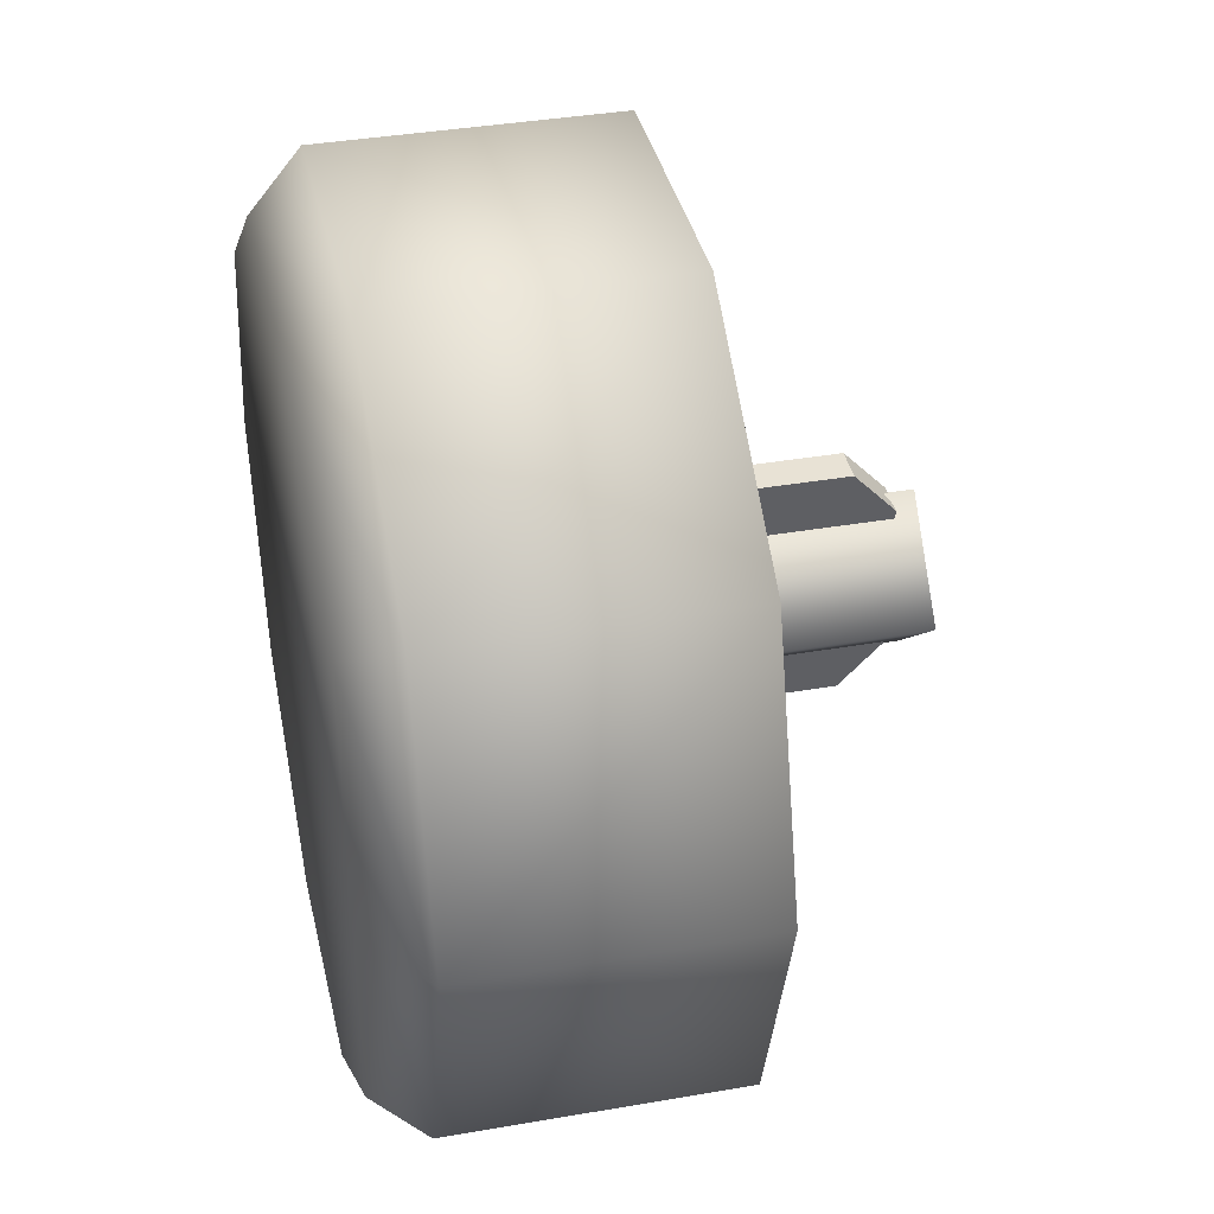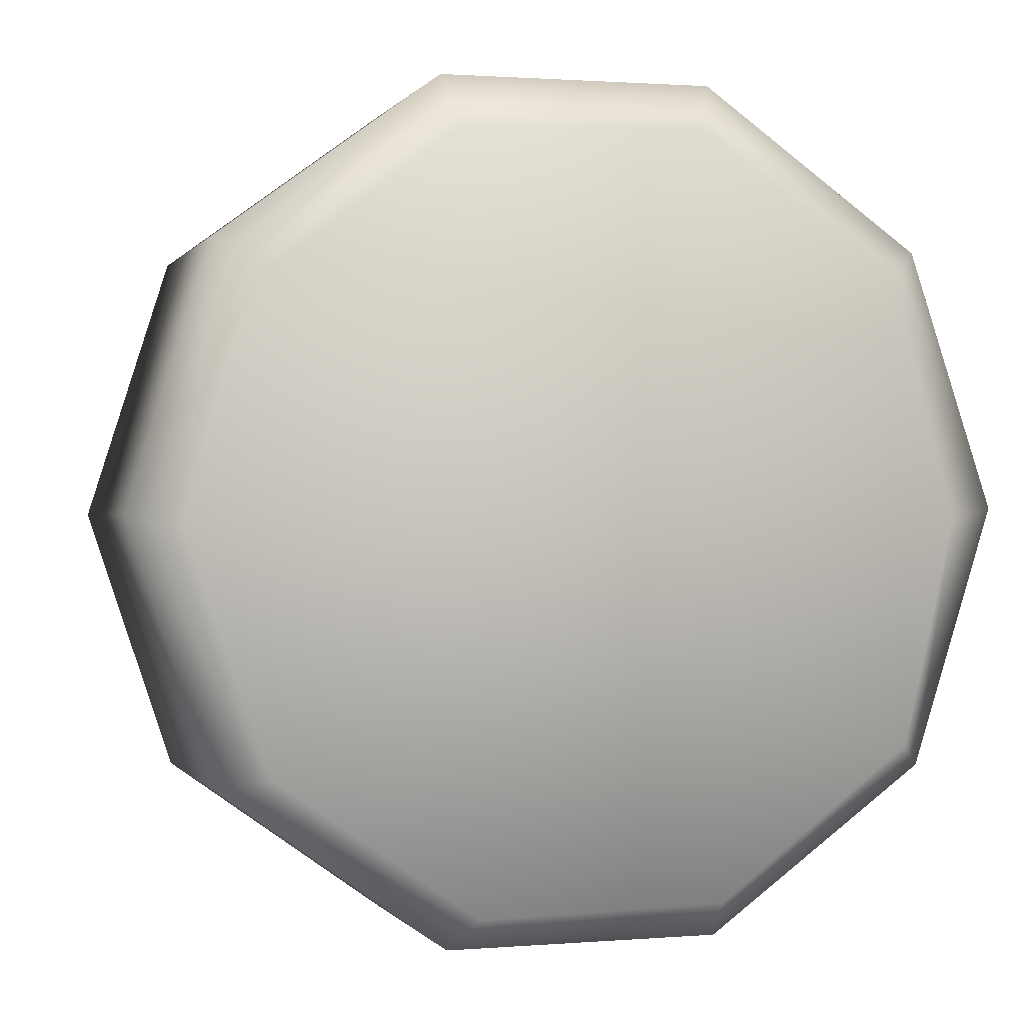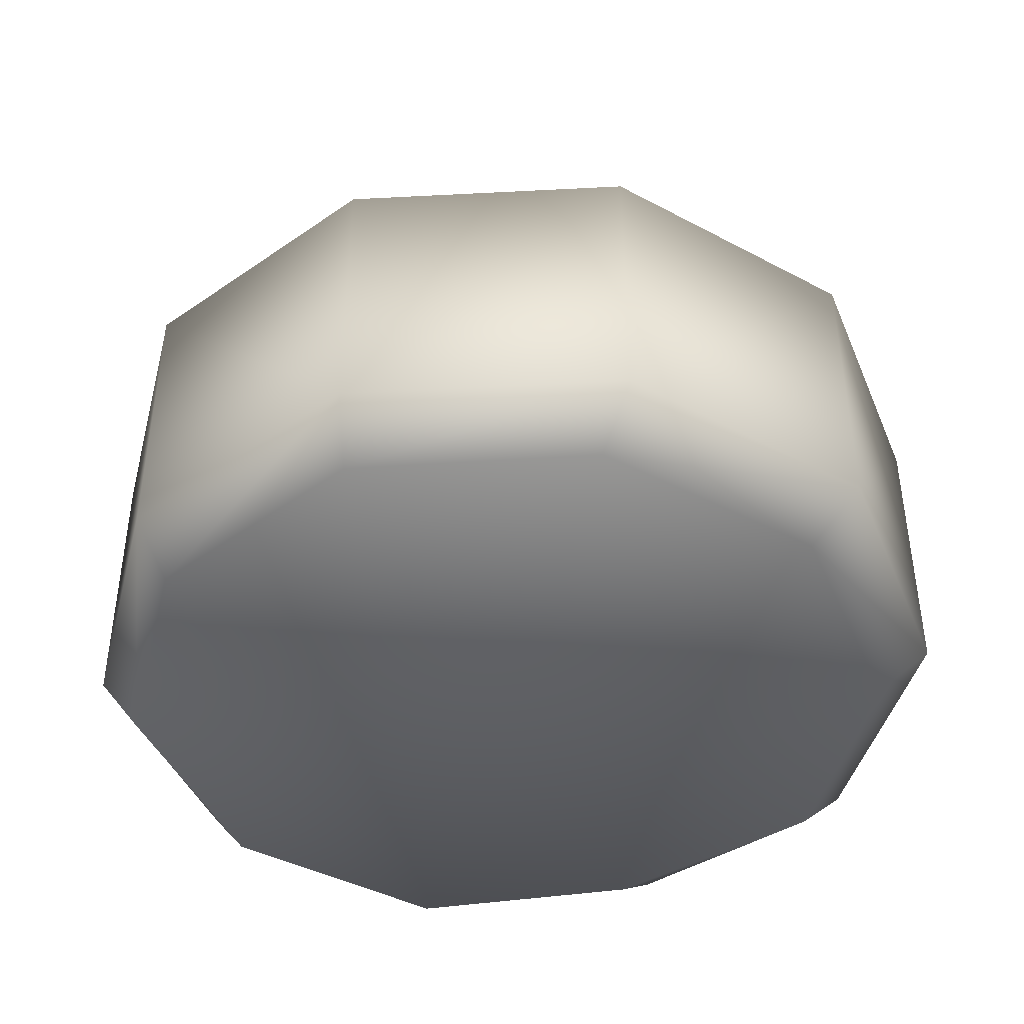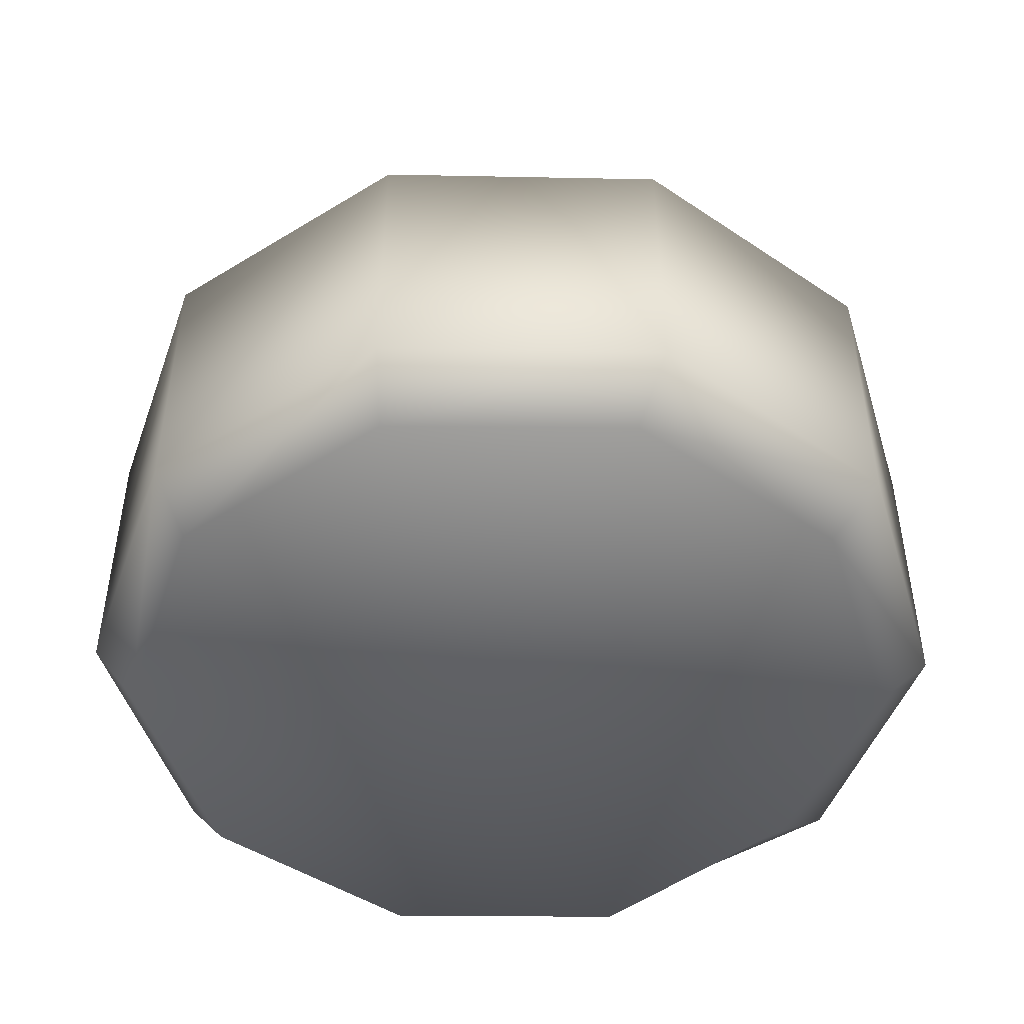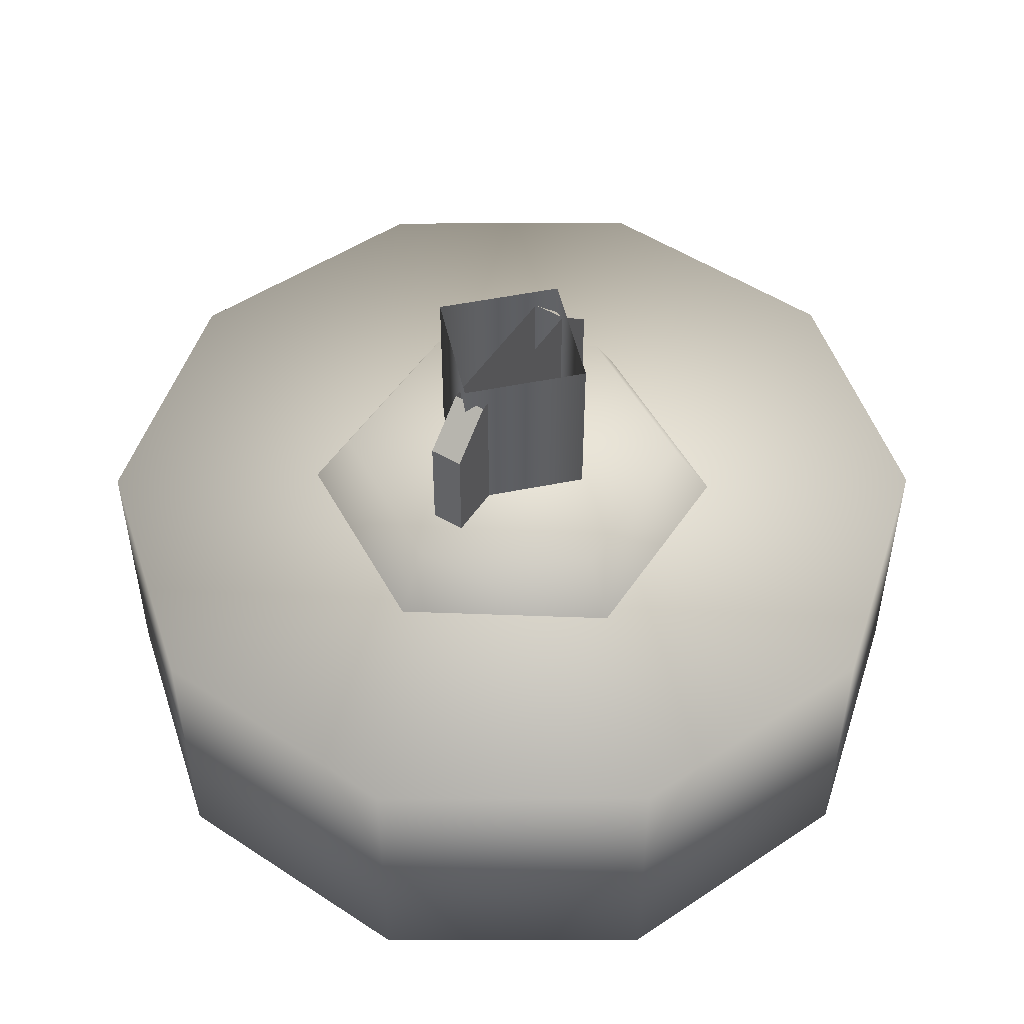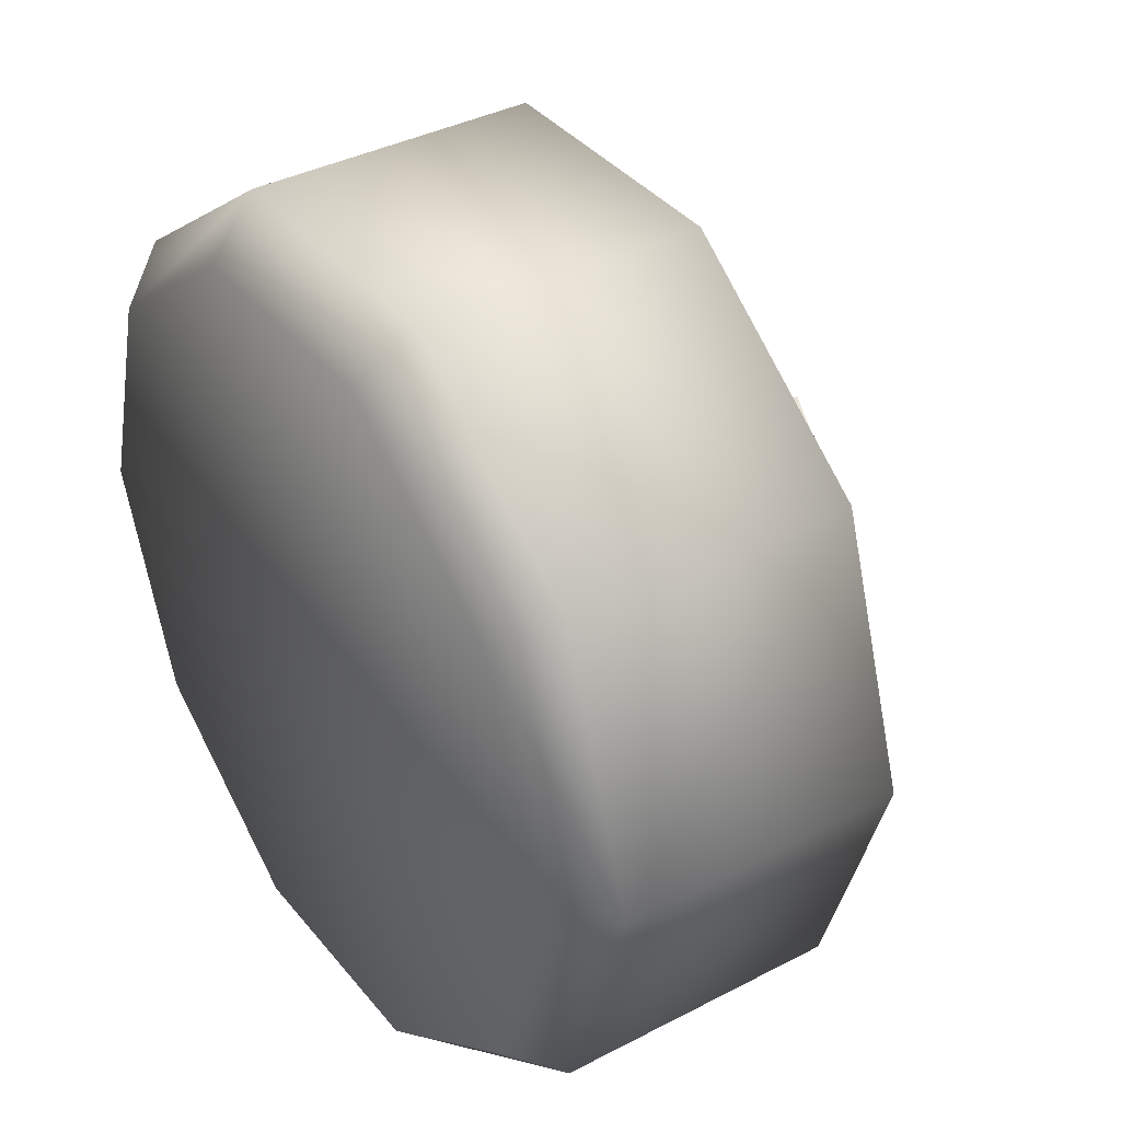
<metadata>
{"format":"obj","ext":"obj","renderer":"f3d","projection":"perspective","resolution":1024,"background":"white","views":[{"elev":37.6,"azim":-102.5,"up":"+Y"},{"elev":-0.2,"azim":163.5,"up":"+Y"},{"elev":-42.9,"azim":111.1,"up":"+Z"},{"elev":-47.2,"azim":142.3,"up":"+Z"},{"elev":50.1,"azim":-144.6,"up":"+Z"},{"elev":37.7,"azim":-123.7,"up":"+Y"}]}
</metadata>
<code>
g wheel_low_Cylinder.002
v 0.6116 1.573 -1.581
v 0.7572 1.113 -1.581
v 0.6047 0.6552 -1.581
v 0.2124 0.3747 -1.581
v -0.2699 0.3783 -1.581
v -0.658 0.6647 -1.581
v -0.8036 1.125 -1.581
v -0.2588 1.863 -1.581
v 0.5496 1.5 -2.173
v 0.6116 1.573 -2.084
v 0.673 1.088 -2.173
v 0.7572 1.113 -2.084
v 0.5309 0.6825 -2.173
v 0.6047 0.6552 -2.084
v 0.1775 0.4379 -2.173
v 0.2124 0.3747 -2.084
v -0.2522 0.4477 -2.173
v -0.2699 0.3783 -2.084
v -0.5941 0.7082 -2.173
v -0.658 0.6647 -2.084
v -0.8036 1.125 -2.084
v -0.222 1.77 -2.173
v -0.2588 1.863 -2.084
v 0.2236 1.859 -1.581
v 0.2236 1.859 -2.084
v 0.2077 1.76 -2.173
v -0.6511 1.582 -1.581
v -0.6511 1.582 -2.084
v -0.5754 1.526 -2.173
v -0.695 1.105 -2.159
v -0.04487 1.527 -1.615
v -0.04009 1.437 -1.478
v 0.3192 1.341 -1.615
v -0.3873 1.304 -1.615
v -0.3071 1.263 -1.478
v -0.3656 0.896 -1.615
v -0.2902 0.945 -1.478
v -0.001504 0.7108 -1.615
v -0.006281 0.8007 -1.478
v 0.3409 0.9335 -1.615
v 0.2607 0.9743 -1.478
v 0.2438 1.292 -1.478
v 0.01801 0.9079 -1.565
v 0.01801 0.9079 -1.295
v -0.005263 1.346 -1.565
v -0.04181 0.9047 -1.565
v -0.04181 0.9047 -1.295
v -0.06508 1.343 -1.565
v -0.06508 1.343 -1.295
v -0.06079 1.262 -1.22
v -0.005263 1.346 -1.295
v -0.000967 1.265 -1.22
v 0.01371 0.9888 -1.22
v -0.04611 0.9856 -1.22
v -0.03164 1.278 -1.552
v -0.03164 1.278 -1.183
v 0.1358 1.127 -1.552
v -0.1821 1.11 -1.552
v -0.1821 1.11 -1.183
v -0.01474 0.9597 -1.552
v -0.01474 0.9597 -1.183
v 0.1358 1.127 -1.183
g wheel_low_textures
f 3 4 16 14
f 18 5 6 20
f 28 27 8 23
f 6 7 21 20
f 1 2 12 10
f 4 5 18 16
f 12 2 3 14
f 10 12 11 9
f 12 14 13 11
f 14 16 15 13
f 16 18 17 15
f 18 20 19 17
f 19 30 29 22 26 9 11 13 15 17
f 28 23 22 29
f 25 10 9 26
f 24 1 10 25
f 8 24 25 23
f 23 25 26 22
f 21 7 27 28
f 3 2 1 24 8 27 7 6 5 4
f 21 28 29 30
f 20 21 30 19
f 34 35 32 31
f 31 32 42 33
f 36 37 35 34
f 38 39 37 36
f 40 41 39 38
f 33 42 41 40
f 42 32 35 37 39 41
f 47 46 43 44
f 45 51 52 53 44 43
f 49 48 46 47 54 50
f 51 45 48 49
f 49 50 52 51
f 44 53 54 47
f 58 59 56 55
f 55 56 62 57
f 60 61 59 58
f 57 62 61 60

</code>
